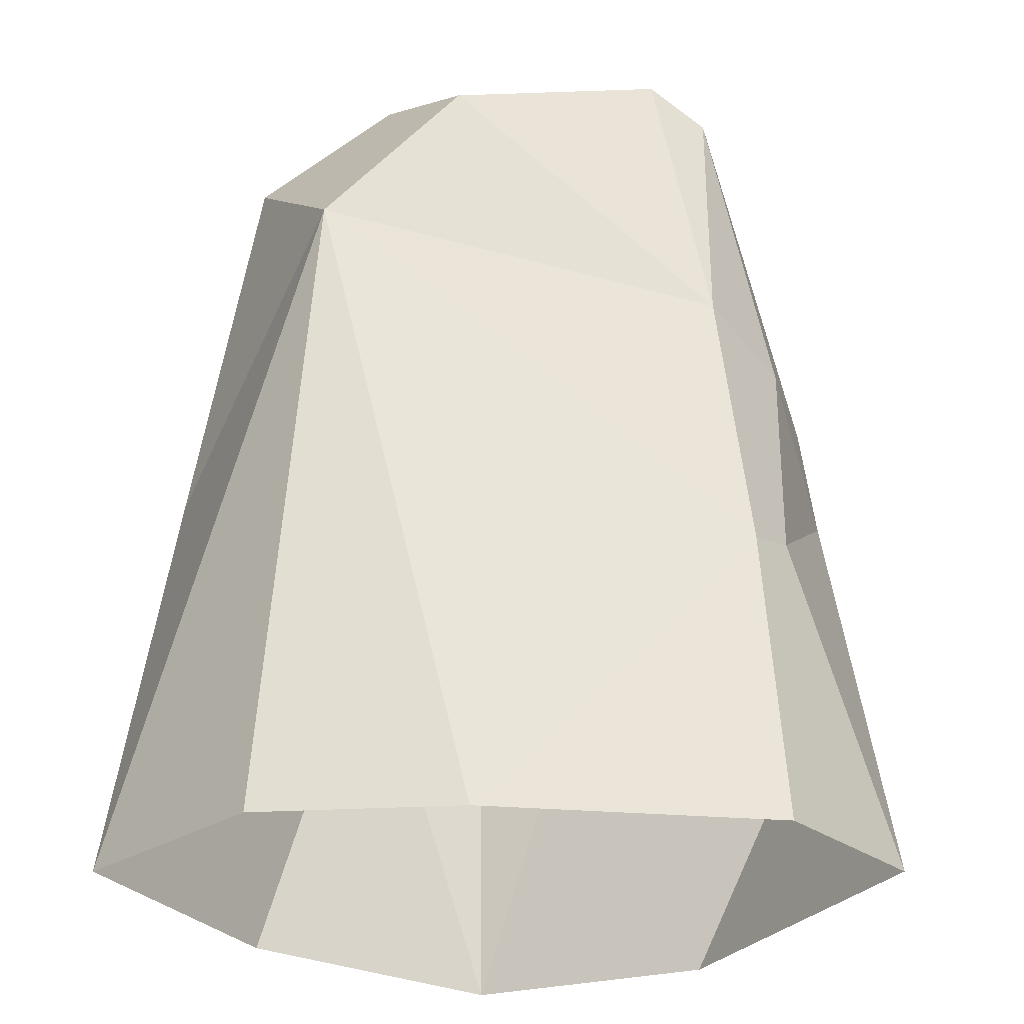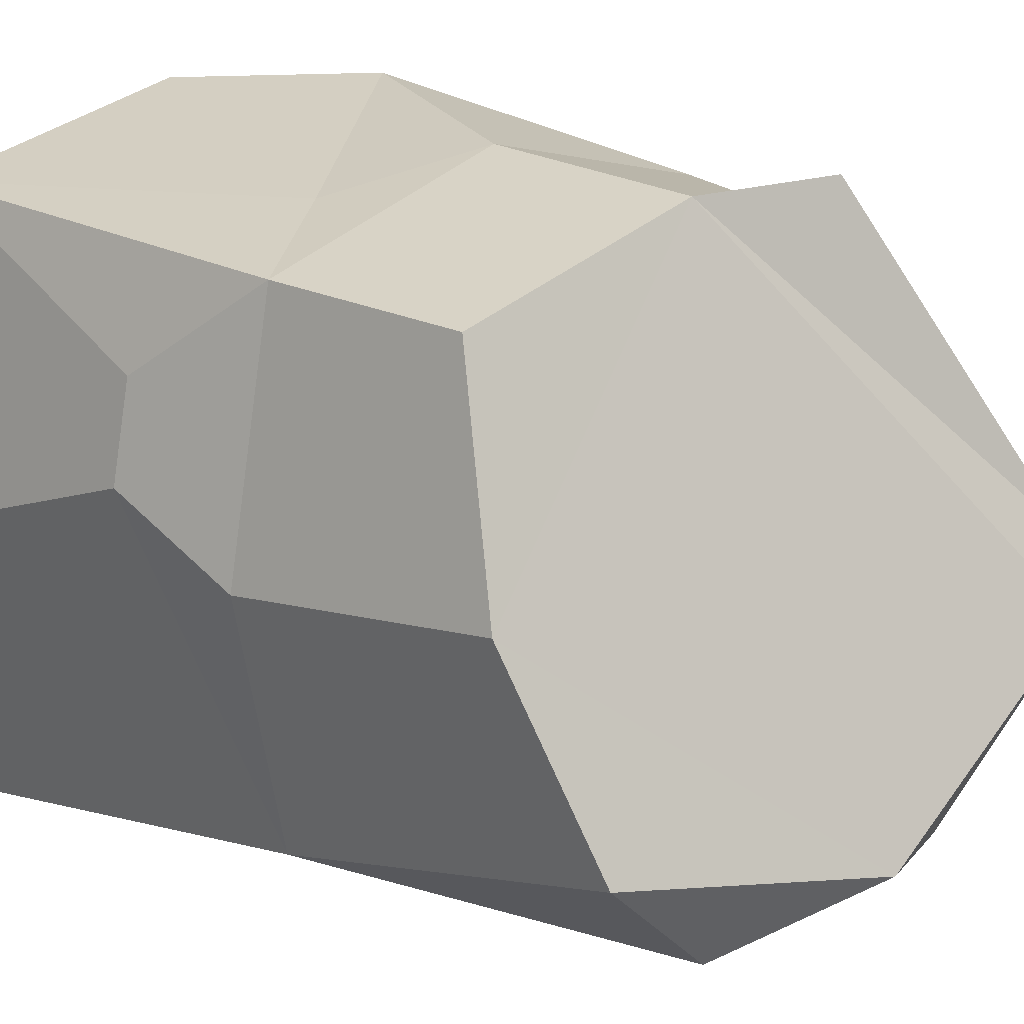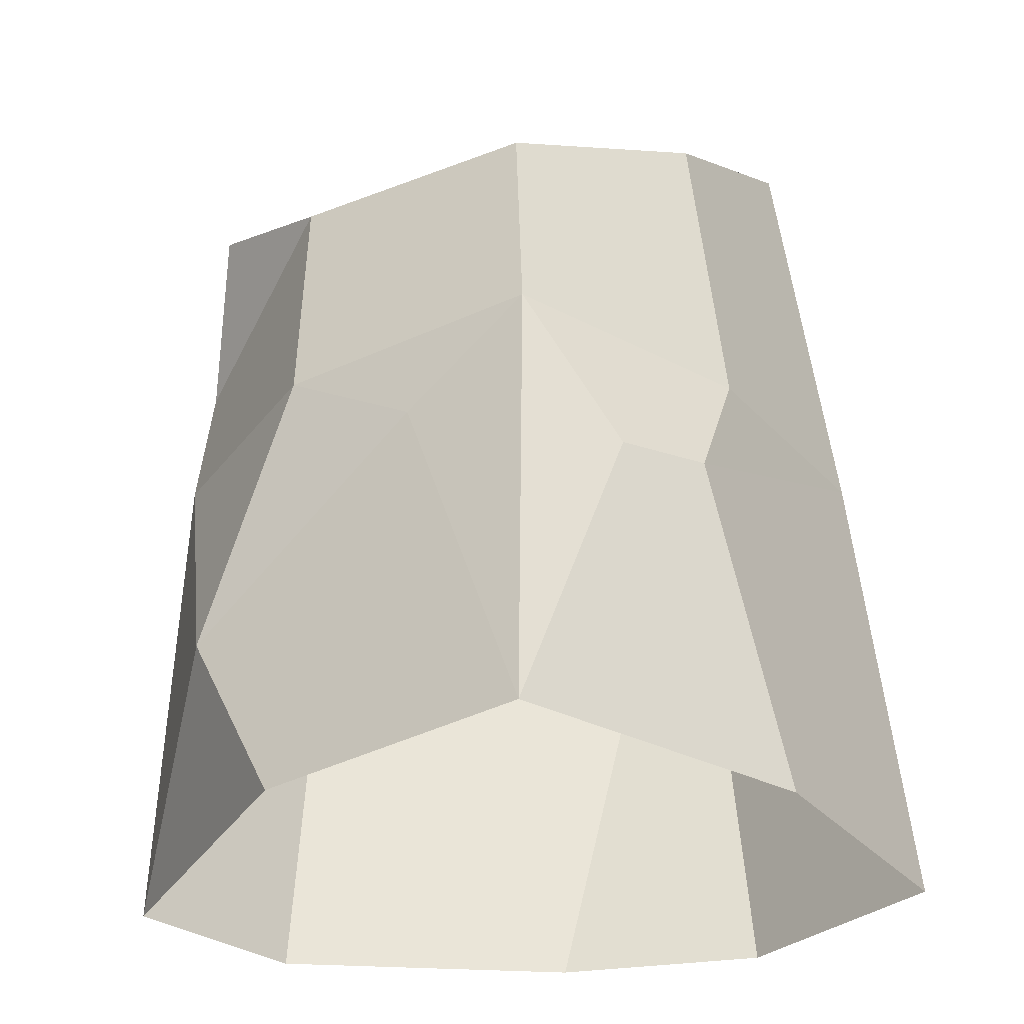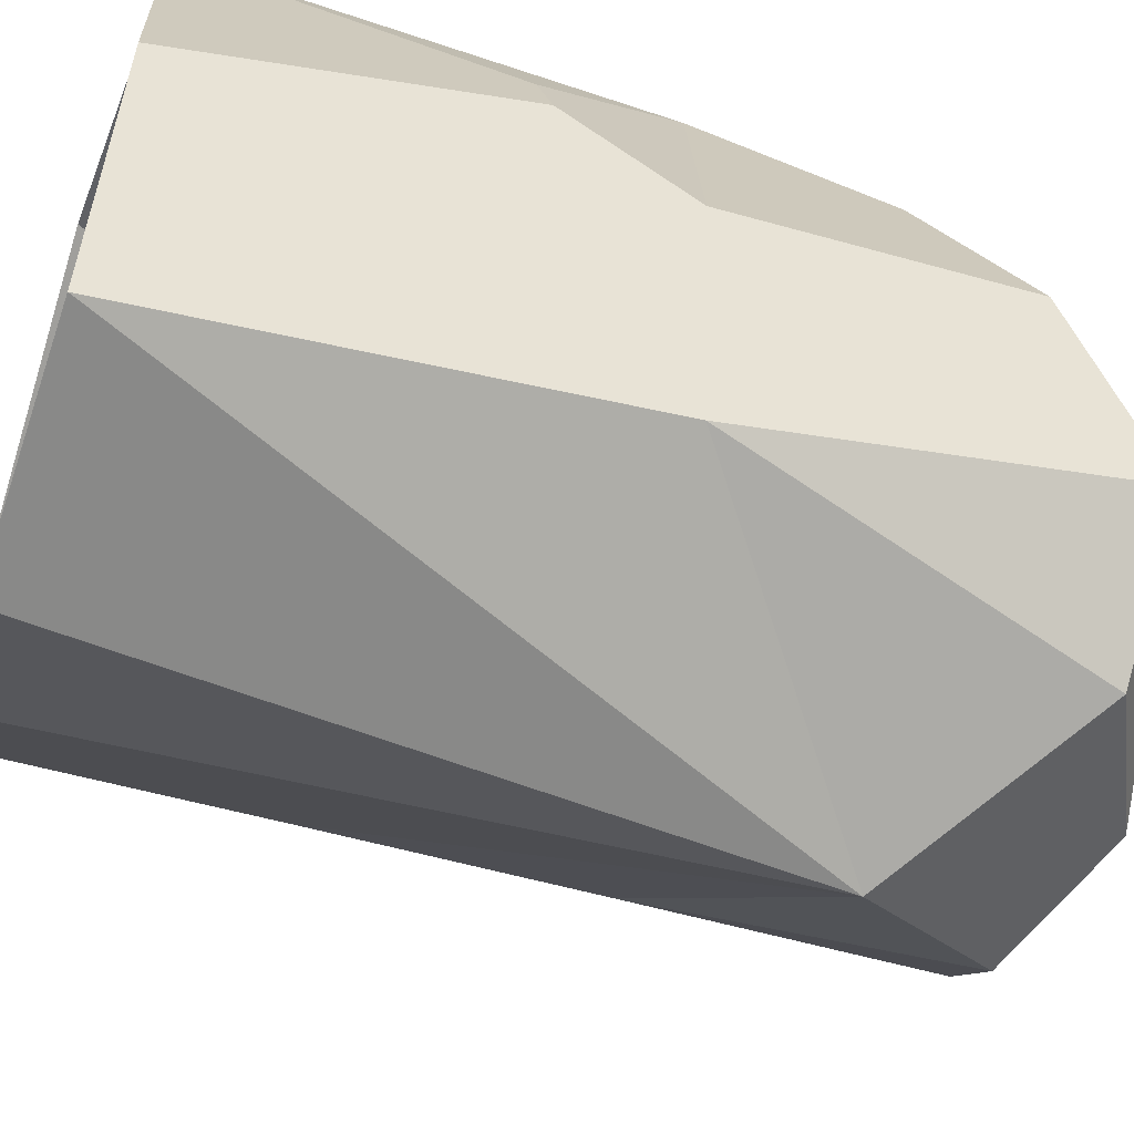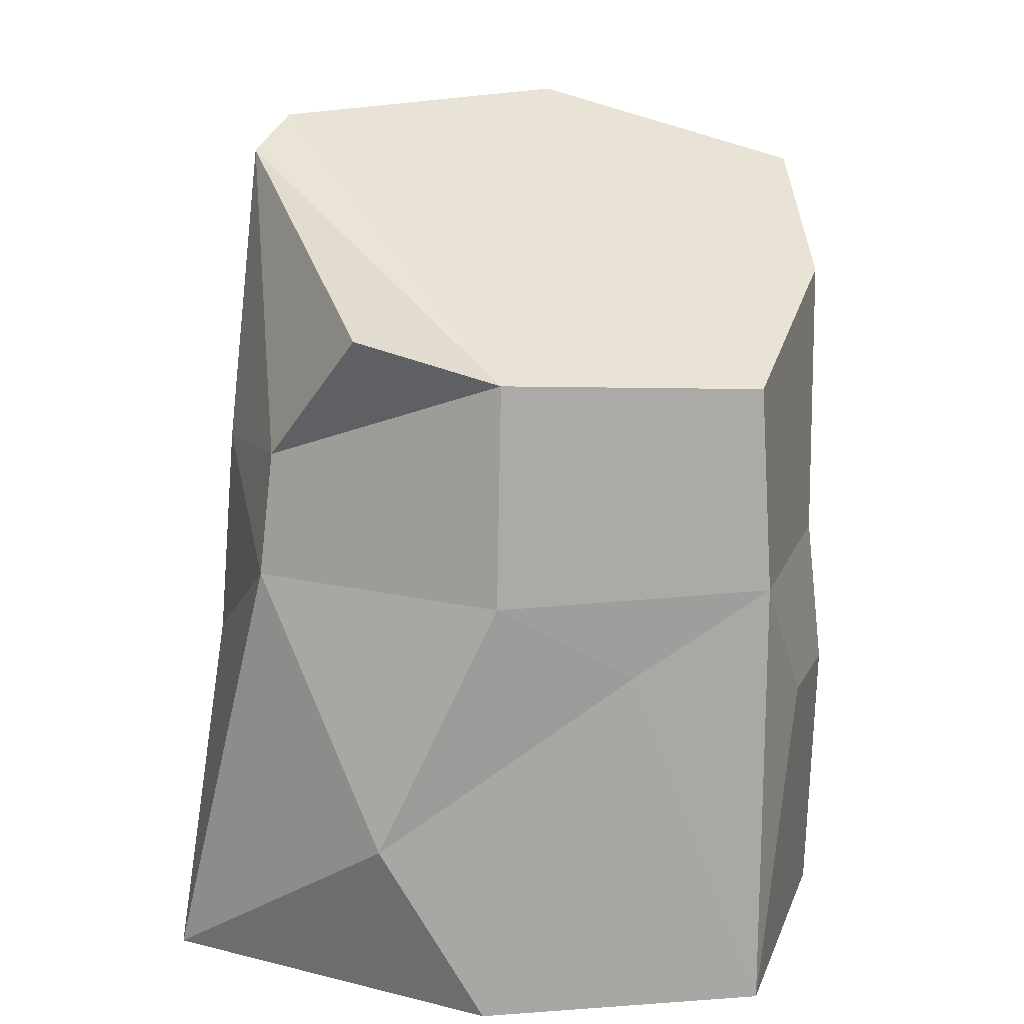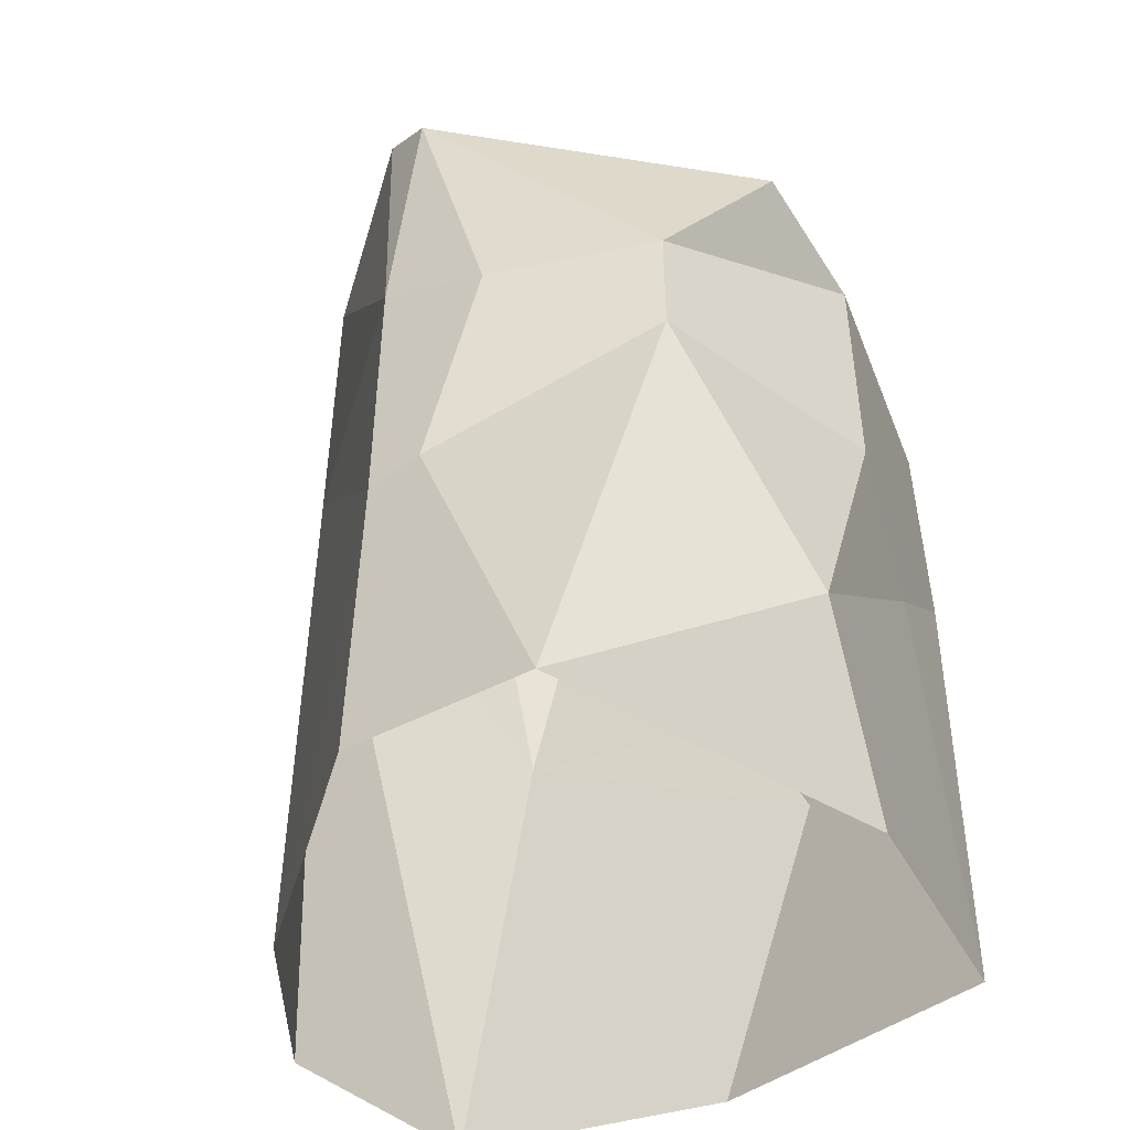
<metadata>
{"format":"obj","ext":"obj","renderer":"f3d","projection":"perspective","resolution":1024,"background":"white","views":[{"elev":-27.6,"azim":-139.7,"up":"+Y"},{"elev":20.2,"azim":133.7,"up":"+Z"},{"elev":-31.9,"azim":44.7,"up":"+Y"},{"elev":-58.3,"azim":71.0,"up":"+Z"},{"elev":16.0,"azim":5.6,"up":"+Y"},{"elev":-40.1,"azim":-55.9,"up":"+Y"}]}
</metadata>
<code>
o Rock_2
v -0.8176 -0.000314 0.4202
v -0.3593 -0.004156 -0.5414
v 0.5861 0.006424 0.5842
v 0.5803 0.00149 -0.7571
v -0.8151 -0.000194 -0.01819
v -0.5643 0.9999 0.5613
v 0.03978 -2e-06 -0.8079
v 0.5843 1.001 -0.5643
v 0.7128 -0.002815 -0.1189
v 0.6791 1.639 0.09538
v 0.6049 1.844 -0.3321
v 0.5604 1.456 0.563
v 0.001576 1.997 -0.4724
v 0.000369 1.481 0.6999
v 0.5879 1 0.572
v 0.665 0.6857 0.3423
v 0.7208 0.6997 0.1391
v 0.69 0.9864 -0.004775
v 0.3365 1.828 -0.5835
v -0.07085 1.511 -0.7605
v -0.6112 1.958 -0.1577
v -0.3013 1.867 -0.5406
v -0.5353 1.277 0.5416
v -0.3171 1.571 0.7005
v -0.6696 1.887 -0.02201
v -0.7032 1.23 0.1923
v -0.7677 0.6861 -0.03007
v -0.7657 0.7137 0.09565
v -0.7066 1.312 -0.0699
v -0.007538 0.9811 0.7151
v -0.2761 0.3971 0.7303
v -0.04454 -0.01877 0.6958
v 0.2909 0.8033 0.6317
g Rock_2_Rock_2_CollorMaterial
f 16 15 3
f 32 31 1
f 19 13 11
f 3 15 33
f 15 30 33
f 20 4 7
f 2 20 7
f 10 11 13
f 21 25 14
f 14 12 10
f 22 21 13
f 31 6 1
f 20 8 4
f 19 8 20
f 6 28 1
f 20 22 13 19
f 29 21 22
f 8 18 17
f 25 29 26
f 11 8 19
f 31 30 6
f 25 24 14
f 14 24 23
f 22 20 29
f 2 5 27
f 27 20 2
f 30 14 23 6
f 6 26 28
f 29 25 21
f 25 23 24
f 33 30 31
f 27 29 20
f 8 11 10 18
f 32 3 33 31
f 12 15 18 10
f 6 23 26
f 29 27 28 26
f 5 1 28 27
f 18 15 16 17
f 25 26 23
f 9 17 16 3
f 8 17 9 4
f 13 21 14 10
f 30 15 12 14

</code>
